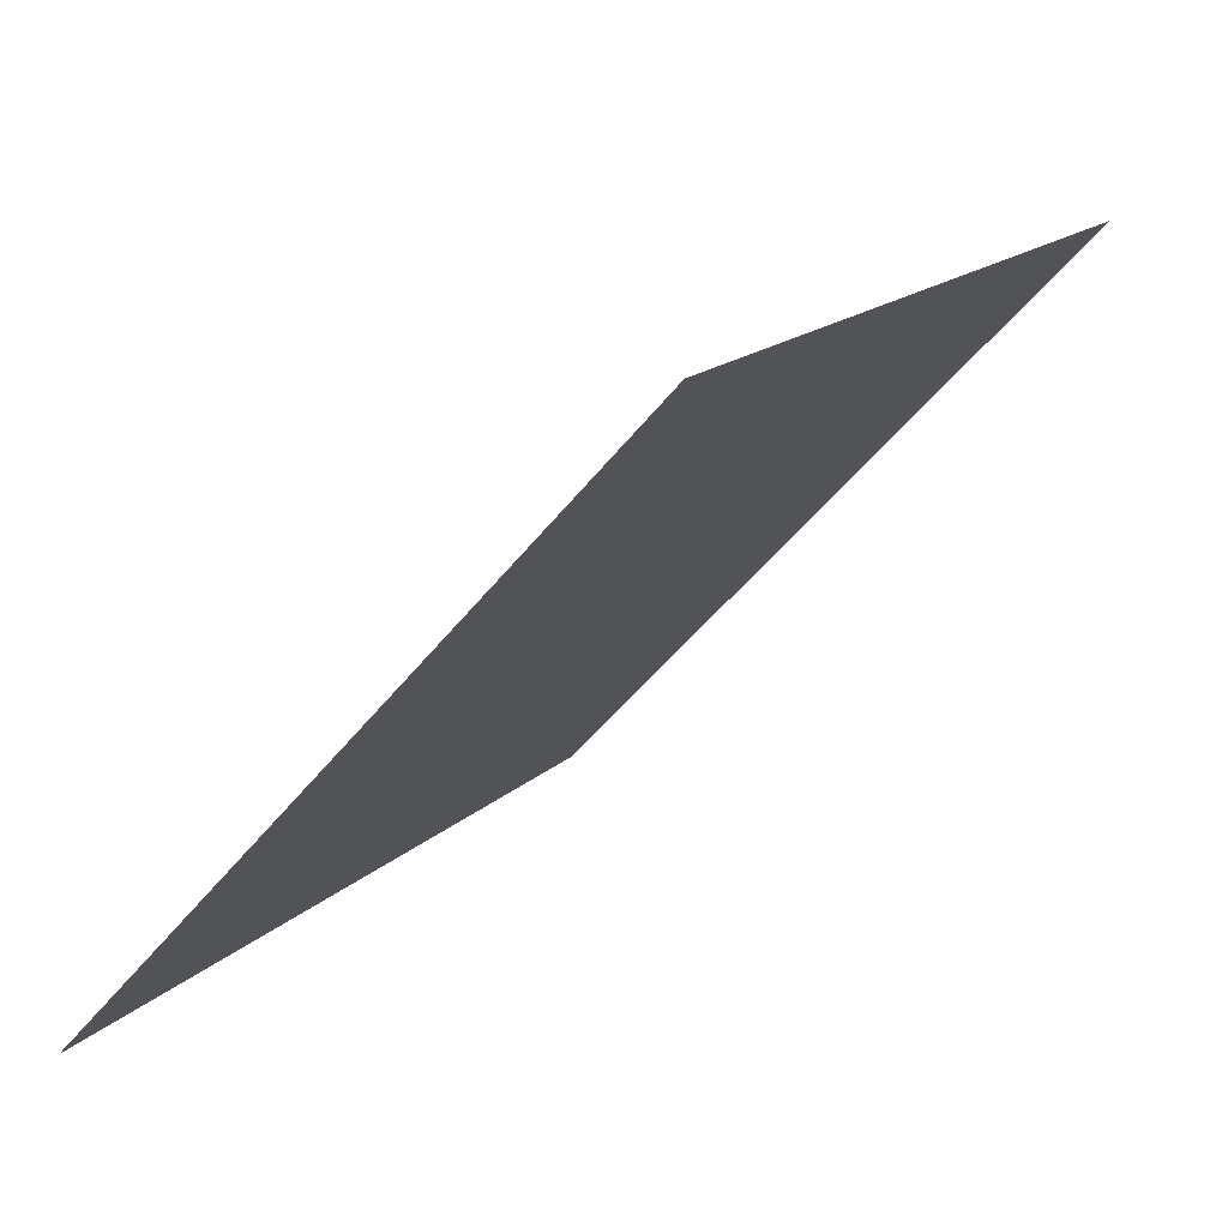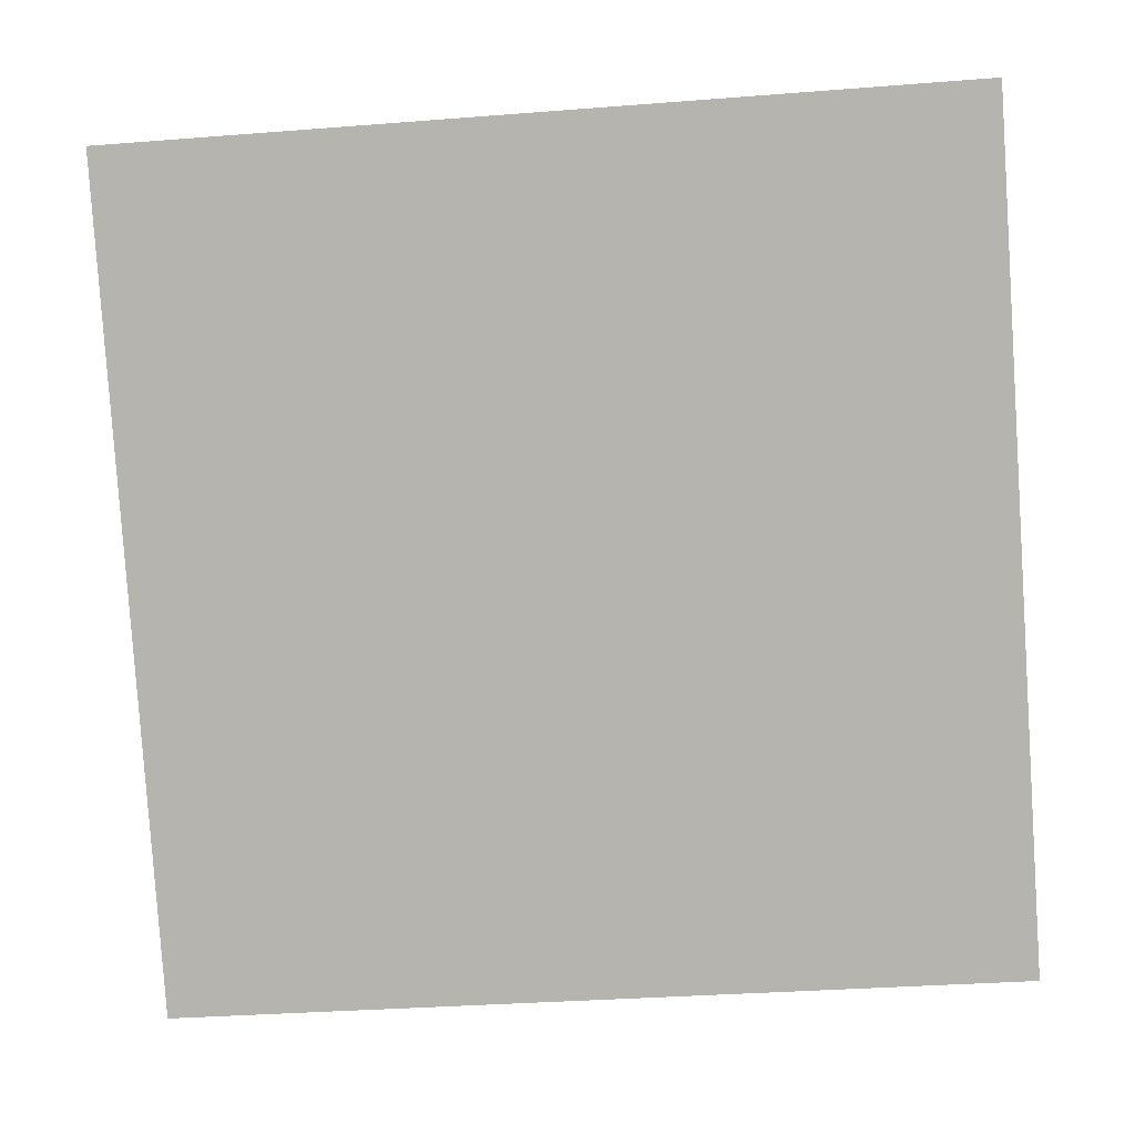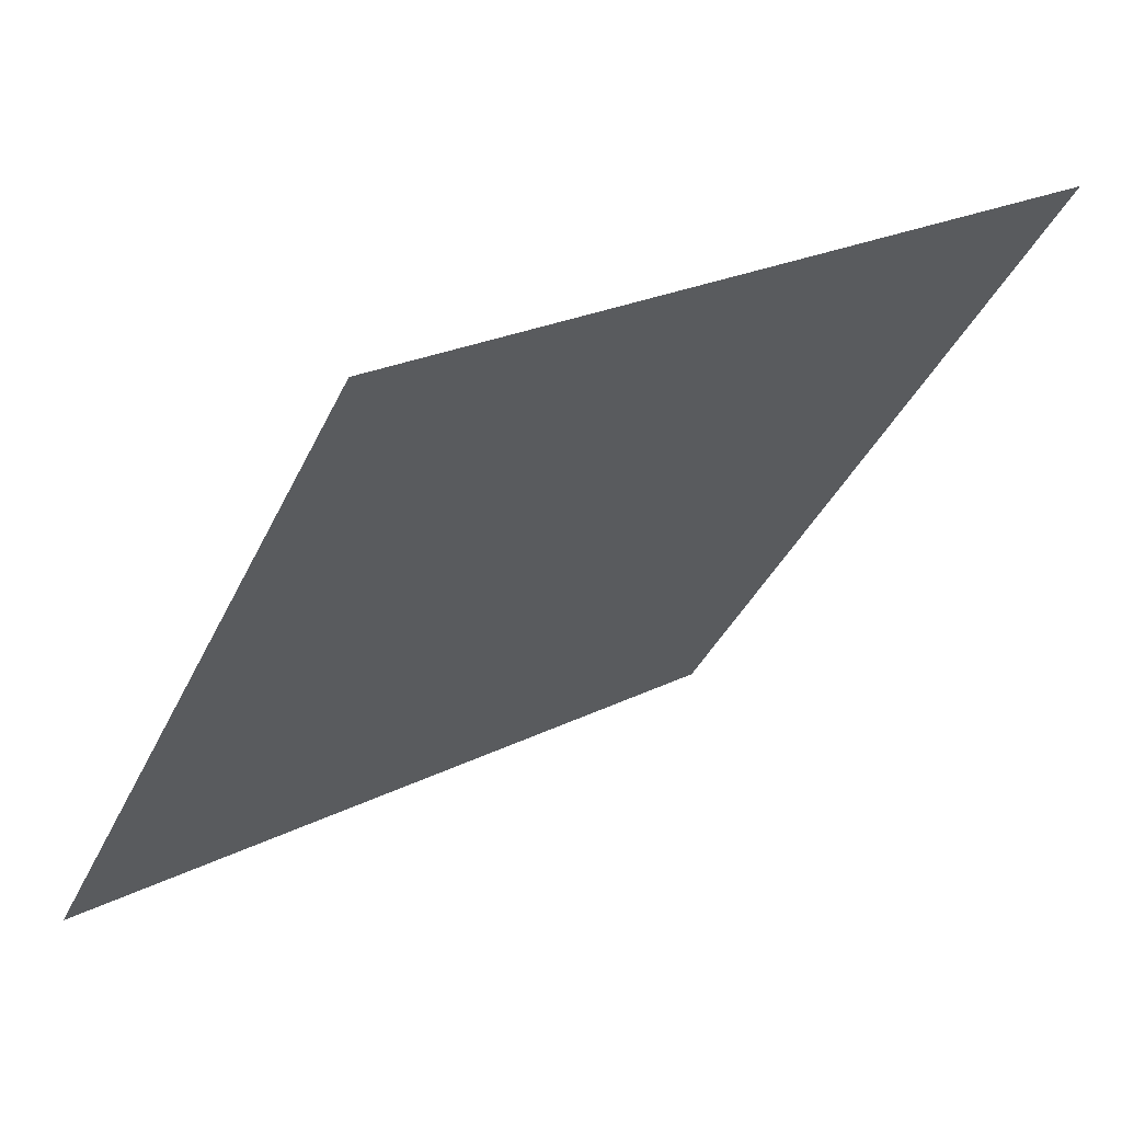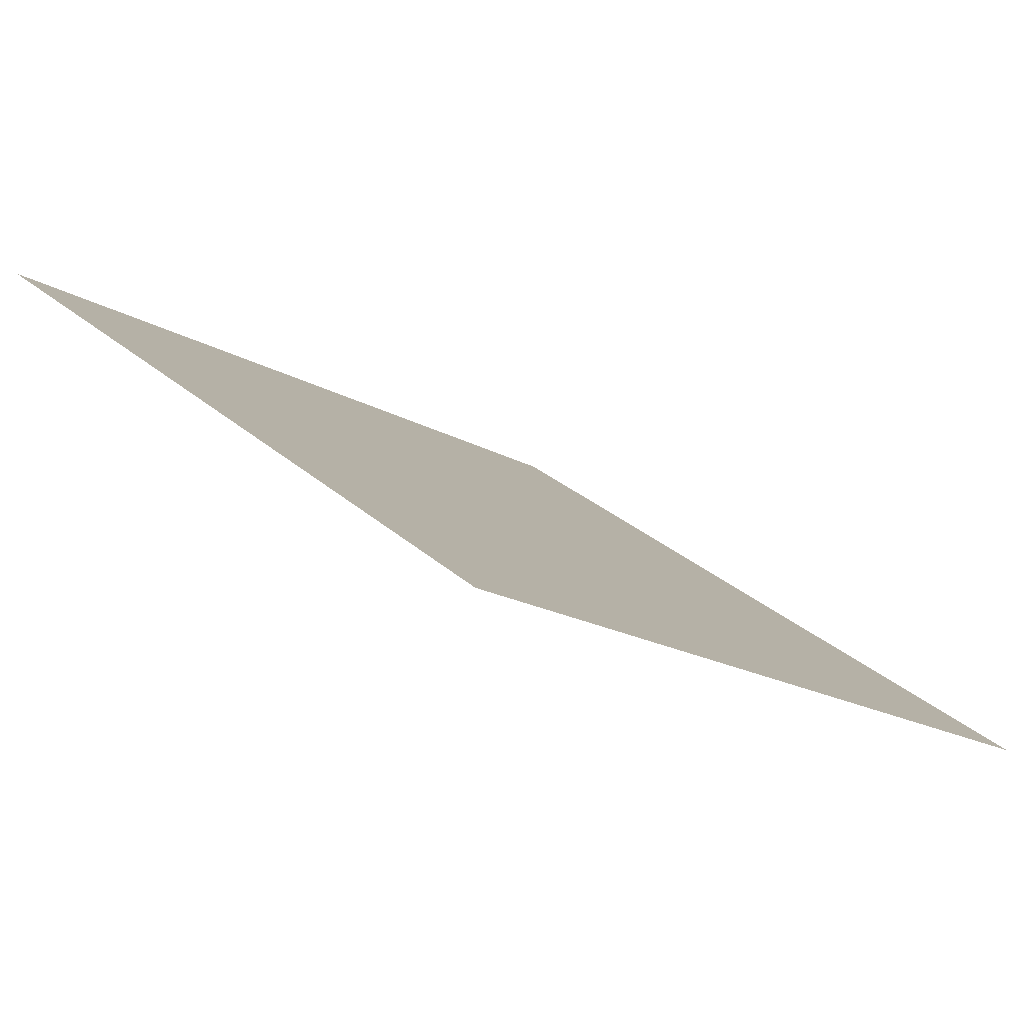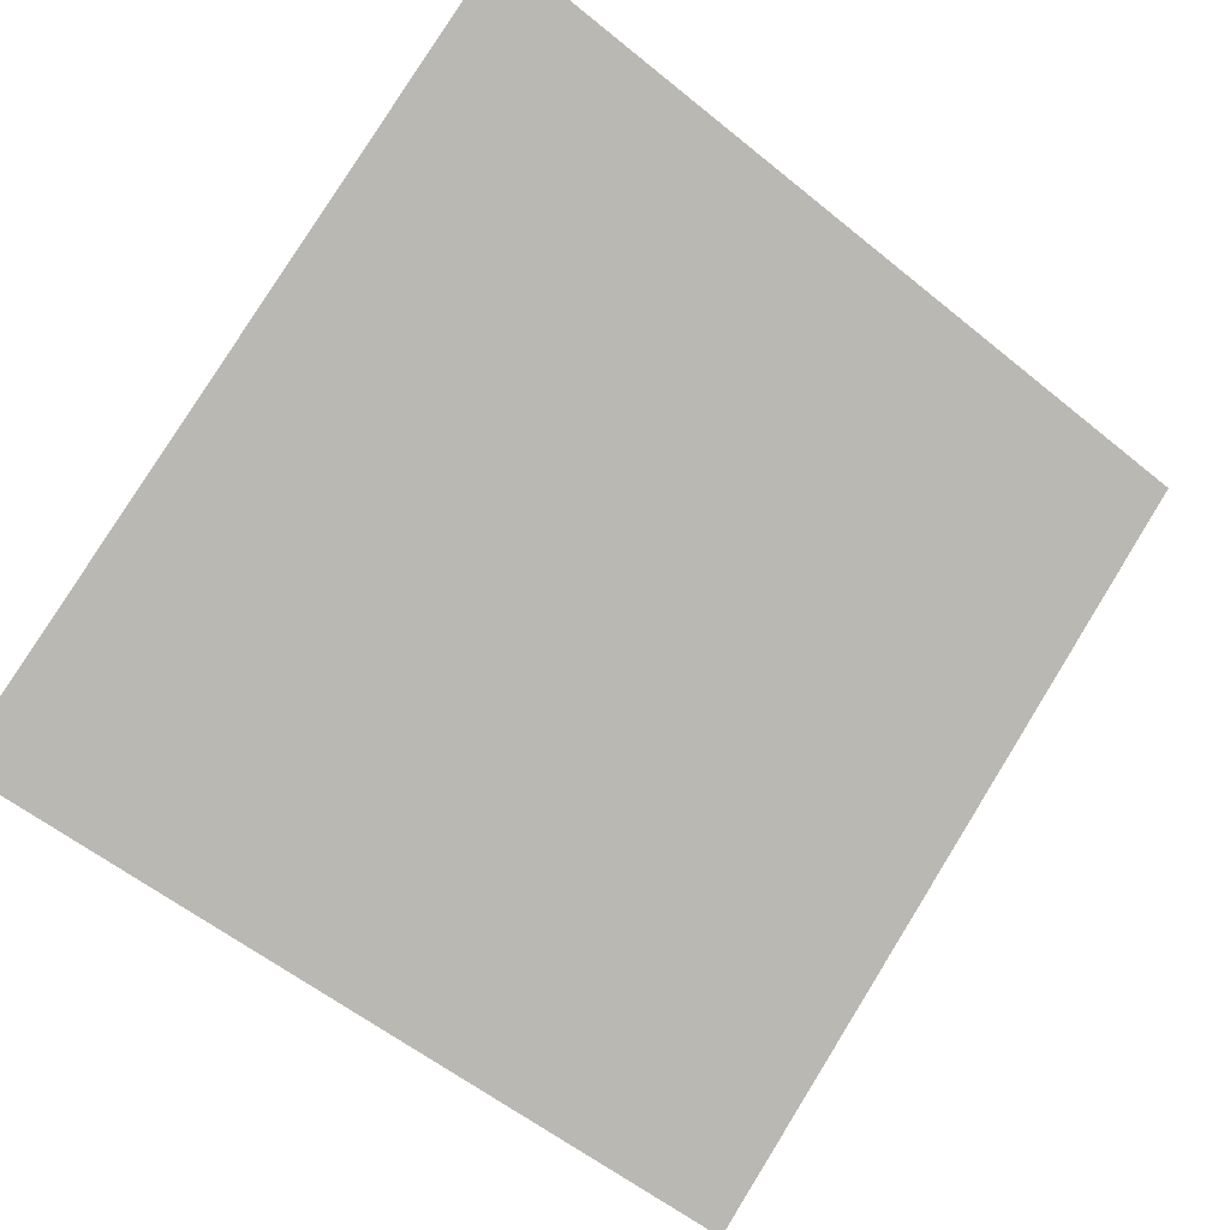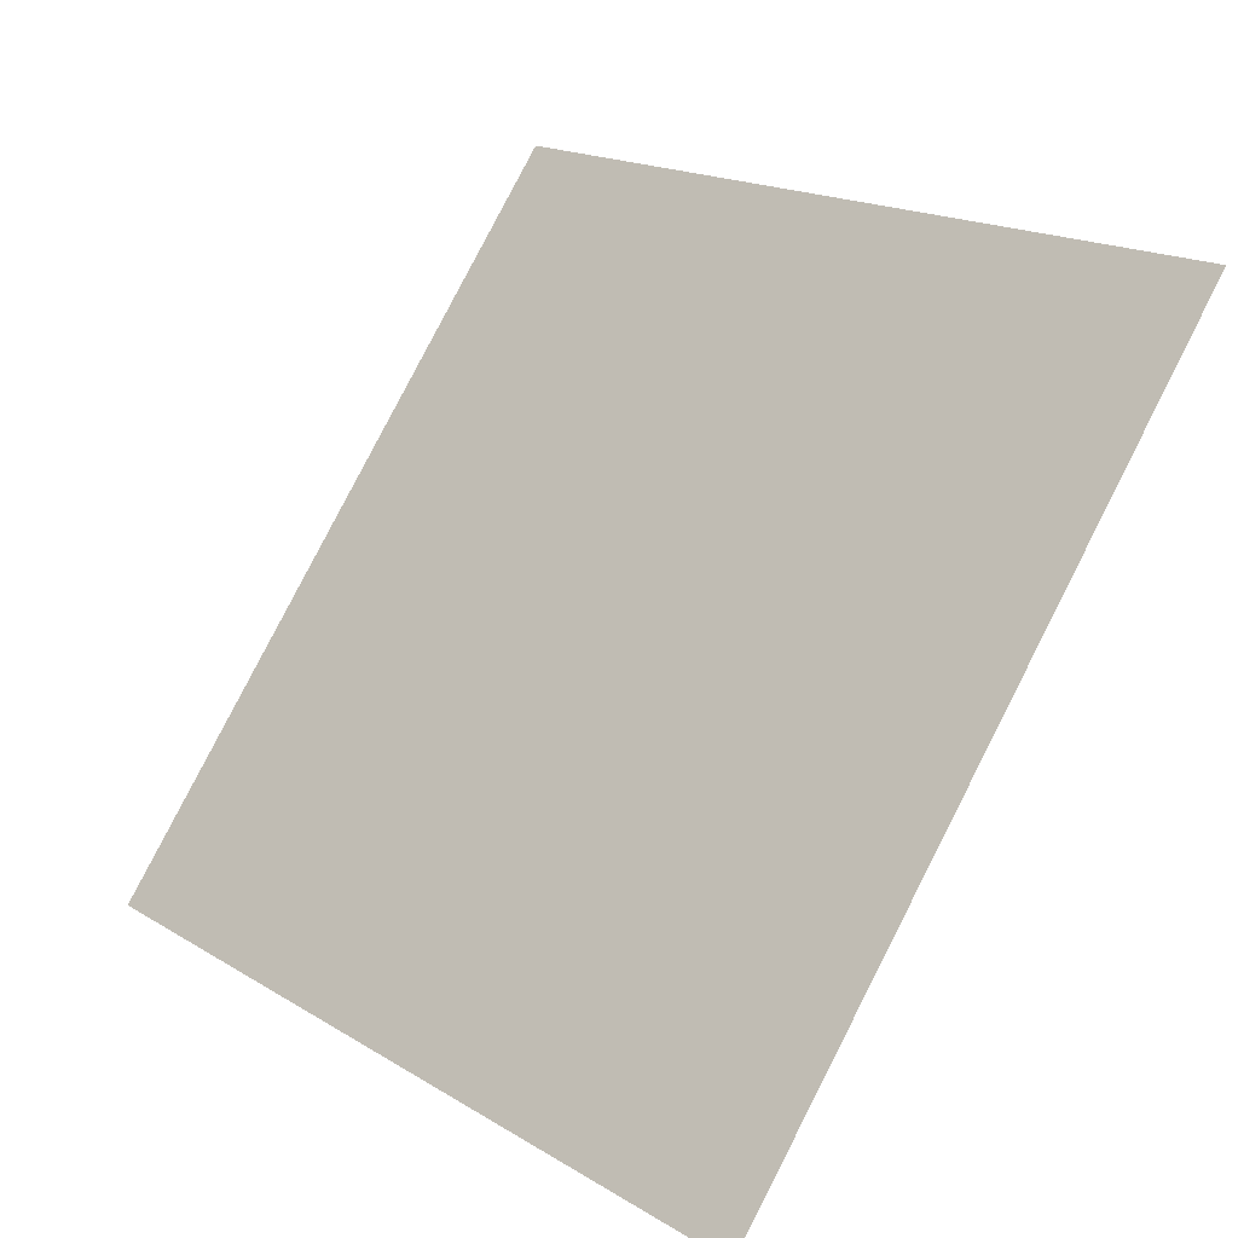
<metadata>
{"format":"obj","ext":"obj","renderer":"f3d","projection":"perspective","resolution":1024,"background":"white","views":[{"elev":-50.0,"azim":52.2,"up":"+Z"},{"elev":-28.4,"azim":-175.3,"up":"+Z"},{"elev":22.1,"azim":137.6,"up":"+Z"},{"elev":-20.2,"azim":132.7,"up":"+Y"},{"elev":-54.9,"azim":-39.8,"up":"+Y"},{"elev":17.3,"azim":47.9,"up":"+Z"}]}
</metadata>
<code>
v -0.1076 0.6981 0.3872
v -0.1141 0.6982 0.3873
v -0.114 0.7022 0.3925
v -0.1074 0.702 0.3925
f 4 3 2 1

</code>
